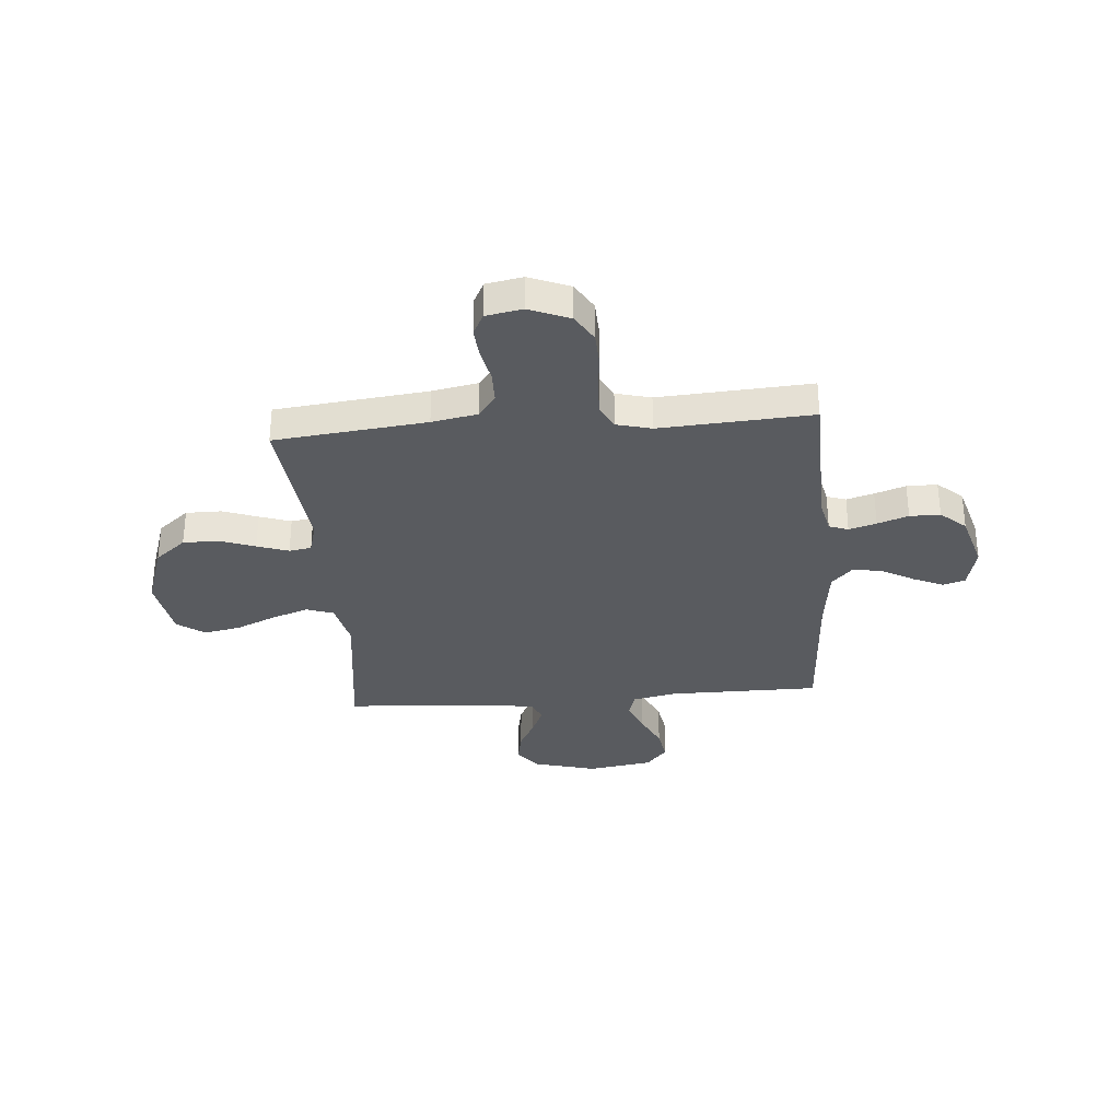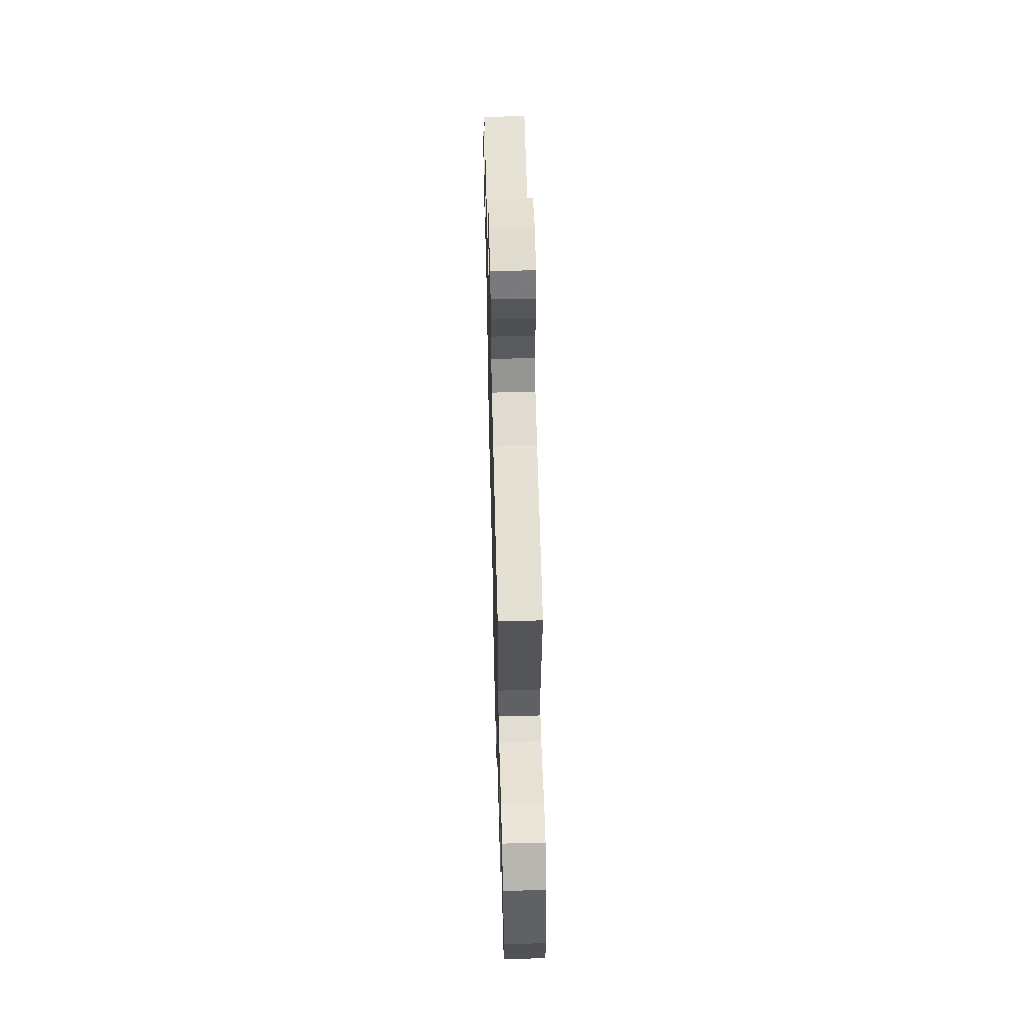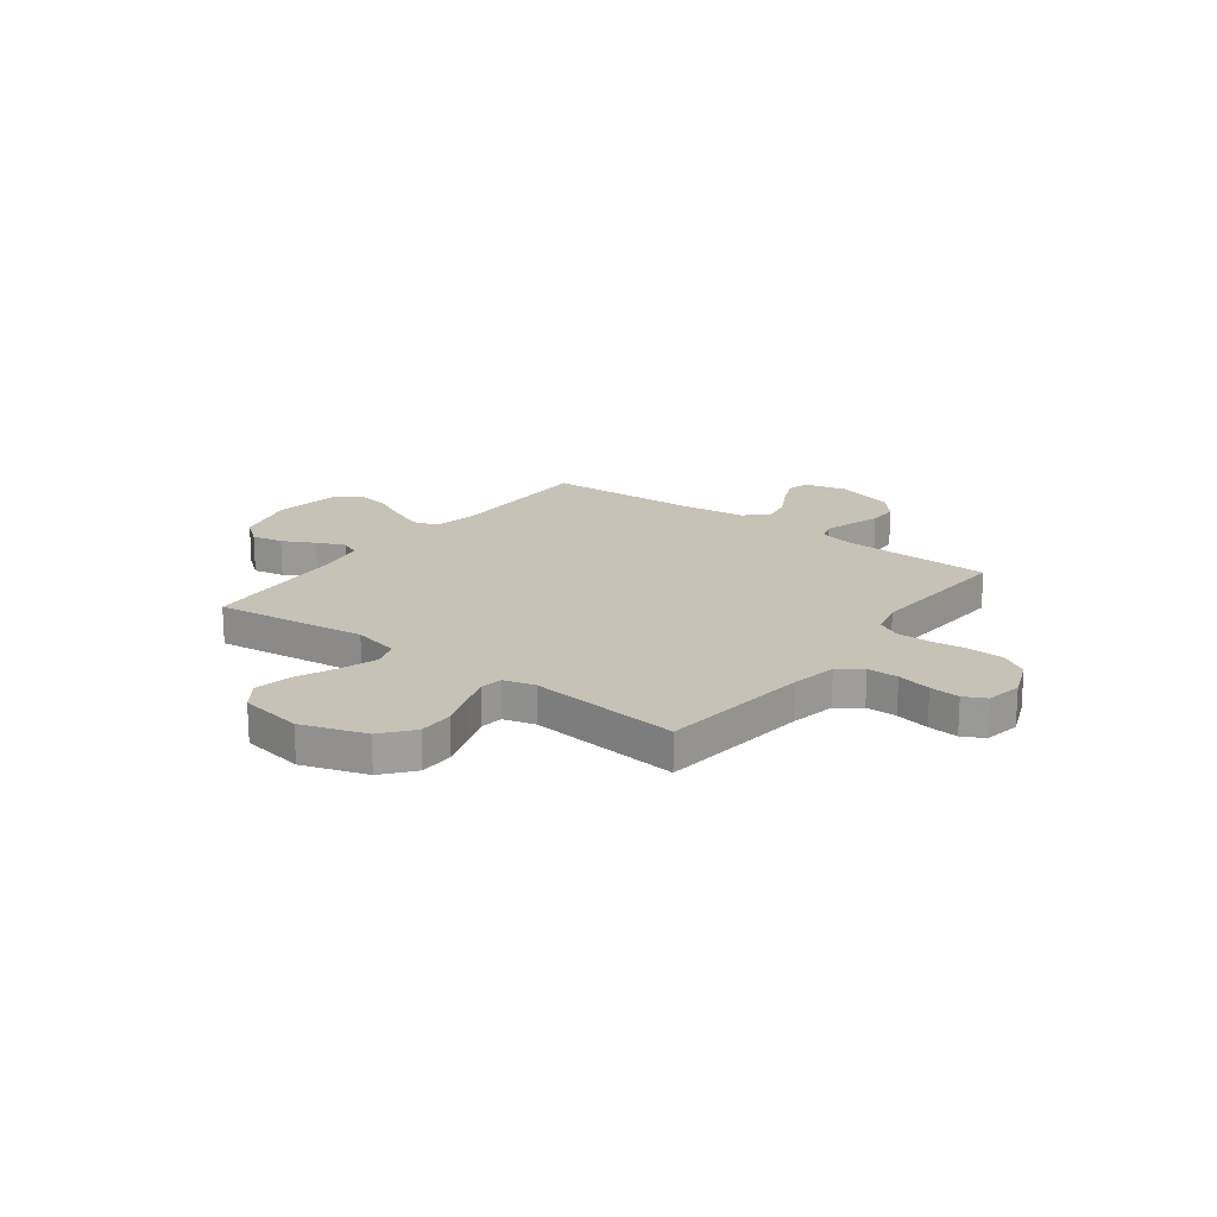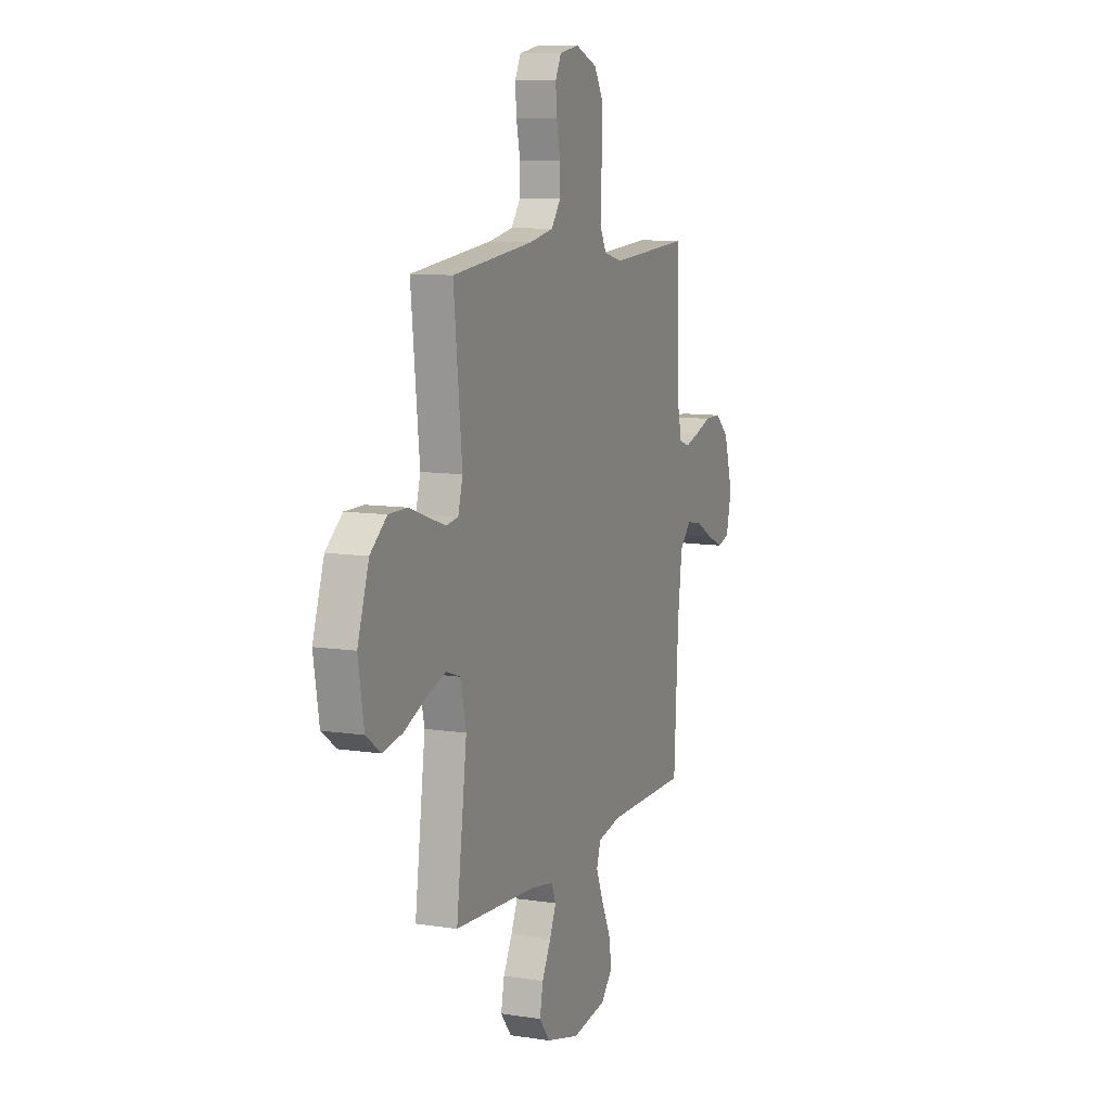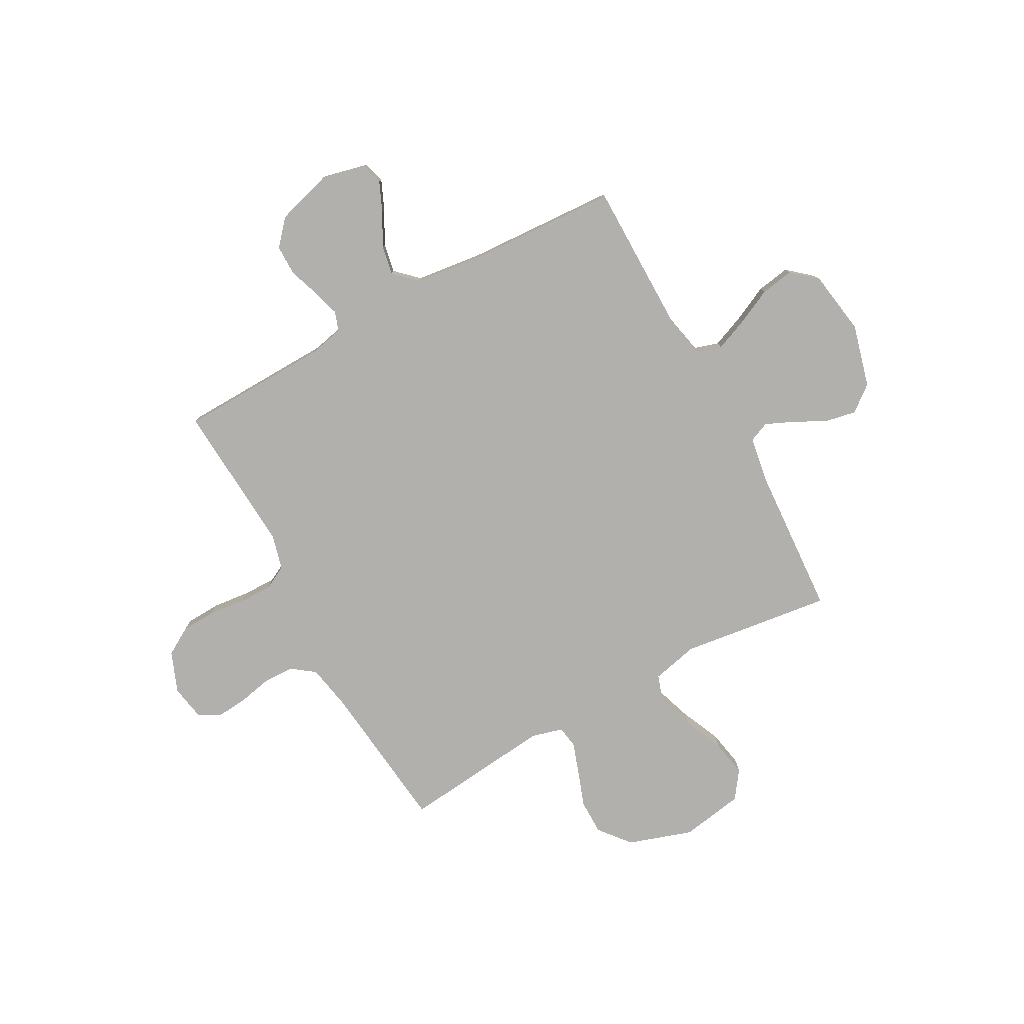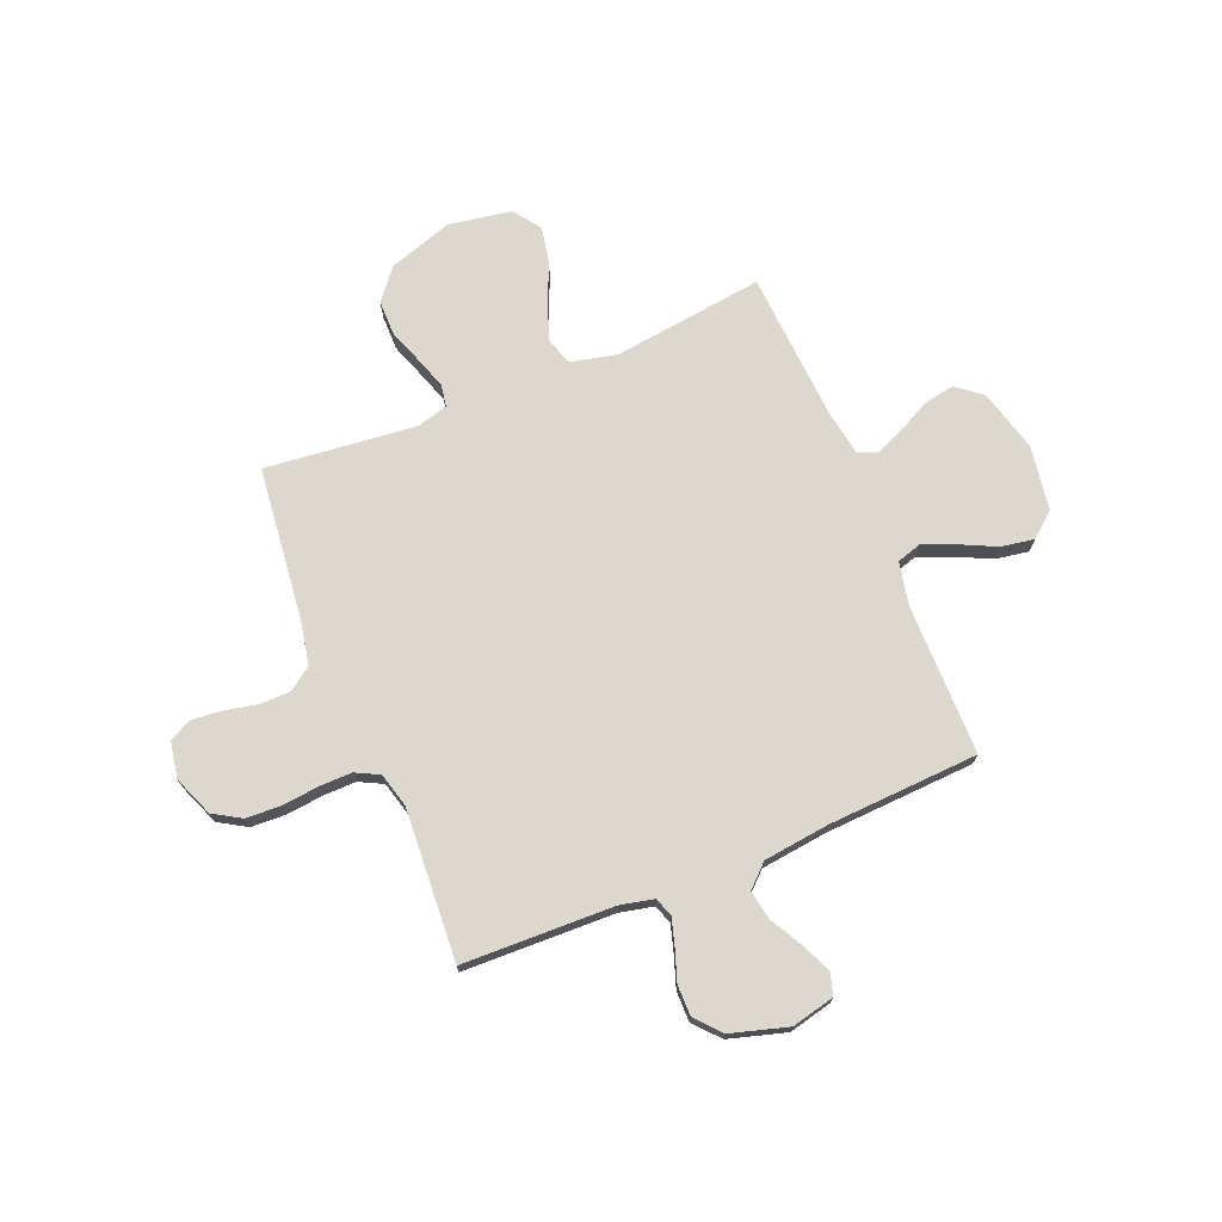
<metadata>
{"format":"obj","ext":"obj","renderer":"f3d","projection":"perspective","resolution":1024,"background":"white","views":[{"elev":-32.7,"azim":4.6,"up":"+Y"},{"elev":59.3,"azim":-91.5,"up":"+Z"},{"elev":19.1,"azim":-53.0,"up":"+Y"},{"elev":9.7,"azim":-68.1,"up":"+Z"},{"elev":-78.8,"azim":118.7,"up":"+Y"},{"elev":72.4,"azim":67.7,"up":"+Y"}]}
</metadata>
<code>
v 0.5 0.07 0.5
v 0.508 0.07 0.2
v 0.523 0.07 0.133
v 0.561 0.07 0.12
v 0.615 0.07 0.136
v 0.676 0.07 0.157
v 0.736 0.07 0.157
v 0.786 0.07 0.113
v 0.819 0.07 0
v 0.799 0.07 -0.085
v 0.755 0.07 -0.098
v 0.696 0.07 -0.072
v 0.632 0.07 -0.037
v 0.574 0.07 -0.026
v 0.532 0.07 -0.07
v 0.516 0.07 -0.2
v 0.5 0.07 -0.5
v 0.2 0.07 -0.501
v 0.114 0.07 -0.519
v 0.099 0.07 -0.567
v 0.125 0.07 -0.632
v 0.159 0.07 -0.703
v 0.17 0.07 -0.769
v 0.128 0.07 -0.818
v 0 0.07 -0.838
v -0.124 0.07 -0.805
v -0.164 0.07 -0.754
v -0.152 0.07 -0.692
v -0.119 0.07 -0.629
v -0.095 0.07 -0.574
v -0.112 0.07 -0.534
v -0.2 0.07 -0.519
v -0.5 0.07 -0.5
v -0.461 0.07 -0.2
v -0.482 0.07 -0.108
v -0.535 0.07 -0.09
v -0.608 0.07 -0.115
v -0.687 0.07 -0.15
v -0.76 0.07 -0.164
v -0.814 0.07 -0.125
v -0.835 0.07 0
v -0.793 0.07 0.127
v -0.732 0.07 0.177
v -0.662 0.07 0.177
v -0.592 0.07 0.152
v -0.53 0.07 0.131
v -0.486 0.07 0.138
v -0.469 0.07 0.2
v -0.5 0.07 0.5
v -0.2 0.07 0.533
v -0.11 0.07 0.55
v -0.076 0.07 0.596
v -0.075 0.07 0.657
v -0.089 0.07 0.724
v -0.094 0.07 0.784
v -0.072 0.07 0.827
v 0 0.07 0.84
v 0.08 0.07 0.808
v 0.113 0.07 0.753
v 0.116 0.07 0.683
v 0.108 0.07 0.611
v 0.107 0.07 0.546
v 0.131 0.07 0.499
v 0.2 0.07 0.481
v 0.5 0 0.5
v 0.508 0 0.2
v 0.523 0 0.133
v 0.561 0 0.12
v 0.615 0 0.136
v 0.676 0 0.157
v 0.736 0 0.157
v 0.786 0 0.113
v 0.819 0 0
v 0.799 0 -0.085
v 0.755 0 -0.098
v 0.696 0 -0.072
v 0.632 0 -0.037
v 0.574 0 -0.026
v 0.532 0 -0.07
v 0.516 0 -0.2
v 0.5 0 -0.5
v 0.2 0 -0.501
v 0.114 0 -0.519
v 0.099 0 -0.567
v 0.125 0 -0.632
v 0.159 0 -0.703
v 0.17 0 -0.769
v 0.128 0 -0.818
v 0 0 -0.838
v -0.124 0 -0.805
v -0.164 0 -0.754
v -0.152 0 -0.692
v -0.119 0 -0.629
v -0.095 0 -0.574
v -0.112 0 -0.534
v -0.2 0 -0.519
v -0.5 0 -0.5
v -0.461 0 -0.2
v -0.482 0 -0.108
v -0.535 0 -0.09
v -0.608 0 -0.115
v -0.687 0 -0.15
v -0.76 0 -0.164
v -0.814 0 -0.125
v -0.835 0 0
v -0.793 0 0.127
v -0.732 0 0.177
v -0.662 0 0.177
v -0.592 0 0.152
v -0.53 0 0.131
v -0.486 0 0.138
v -0.469 0 0.2
v -0.5 0 0.5
v -0.2 0 0.533
v -0.11 0 0.55
v -0.076 0 0.596
v -0.075 0 0.657
v -0.089 0 0.724
v -0.094 0 0.784
v -0.072 0 0.827
v 0 0 0.84
v 0.08 0 0.808
v 0.113 0 0.753
v 0.116 0 0.683
v 0.108 0 0.611
v 0.107 0 0.546
v 0.131 0 0.499
v 0.2 0 0.481
f 59 60 61
f 58 59 61
f 57 58 61
f 56 57 61
f 55 56 61
f 54 55 61
f 53 54 61
f 52 53 61 62
f 51 52 62 63
f 48 49 50
f 51 63 64
f 50 51 64
f 48 50 64
f 47 48 64
f 43 44 45
f 42 43 45
f 41 42 45
f 40 41 45
f 39 40 45
f 38 39 45
f 37 38 45
f 36 37 45 46
f 35 36 46 47
f 32 33 34
f 64 1 2
f 47 64 2
f 35 47 2
f 34 35 2
f 32 34 2
f 31 32 2
f 27 28 29
f 26 27 29
f 25 26 29
f 24 25 29
f 23 24 29
f 22 23 29
f 21 22 29
f 20 21 29 30
f 16 17 18
f 15 16 18 19
f 11 12 13
f 10 11 13
f 9 10 13
f 8 9 13
f 7 8 13
f 6 7 13
f 5 6 13
f 4 5 13 14
f 3 4 14 15
f 3 15 19
f 2 3 19
f 31 2 19
f 19 20 30 31
f 125 124 123
f 125 123 122
f 125 122 121
f 125 121 120
f 125 120 119
f 125 119 118
f 125 118 117
f 126 125 117 116
f 127 126 116 115
f 114 113 112
f 128 127 115
f 128 115 114
f 128 114 112
f 128 112 111
f 109 108 107
f 109 107 106
f 109 106 105
f 109 105 104
f 109 104 103
f 109 103 102
f 109 102 101
f 110 109 101 100
f 111 110 100 99
f 98 97 96
f 66 65 128
f 66 128 111
f 66 111 99
f 66 99 98
f 66 98 96
f 66 96 95
f 93 92 91
f 93 91 90
f 93 90 89
f 93 89 88
f 93 88 87
f 93 87 86
f 93 86 85
f 94 93 85 84
f 82 81 80
f 83 82 80 79
f 77 76 75
f 77 75 74
f 77 74 73
f 77 73 72
f 77 72 71
f 77 71 70
f 77 70 69
f 78 77 69 68
f 79 78 68 67
f 83 79 67
f 83 67 66
f 83 66 95
f 95 94 84 83
f 1 65 66 2
f 2 66 67 3
f 3 67 68 4
f 4 68 69 5
f 5 69 70 6
f 6 70 71 7
f 7 71 72 8
f 8 72 73 9
f 9 73 74 10
f 10 74 75 11
f 11 75 76 12
f 12 76 77 13
f 13 77 78 14
f 14 78 79 15
f 15 79 80 16
f 16 80 81 17
f 17 81 82 18
f 18 82 83 19
f 19 83 84 20
f 20 84 85 21
f 21 85 86 22
f 22 86 87 23
f 23 87 88 24
f 24 88 89 25
f 25 89 90 26
f 26 90 91 27
f 27 91 92 28
f 28 92 93 29
f 29 93 94 30
f 30 94 95 31
f 31 95 96 32
f 32 96 97 33
f 33 97 98 34
f 34 98 99 35
f 35 99 100 36
f 36 100 101 37
f 37 101 102 38
f 38 102 103 39
f 39 103 104 40
f 40 104 105 41
f 41 105 106 42
f 42 106 107 43
f 43 107 108 44
f 44 108 109 45
f 45 109 110 46
f 46 110 111 47
f 47 111 112 48
f 48 112 113 49
f 49 113 114 50
f 50 114 115 51
f 51 115 116 52
f 52 116 117 53
f 53 117 118 54
f 54 118 119 55
f 55 119 120 56
f 56 120 121 57
f 57 121 122 58
f 58 122 123 59
f 59 123 124 60
f 60 124 125 61
f 61 125 126 62
f 62 126 127 63
f 63 127 128 64
f 64 128 65 1

</code>
